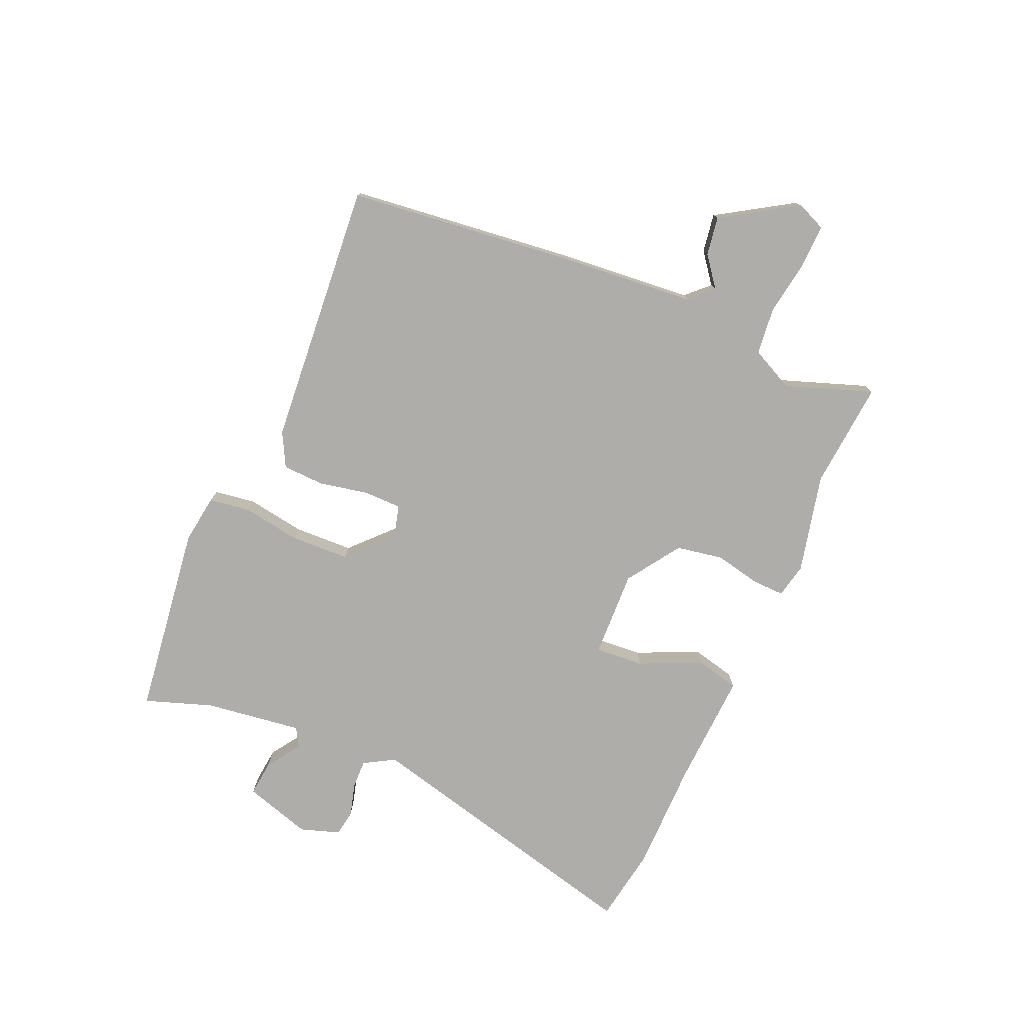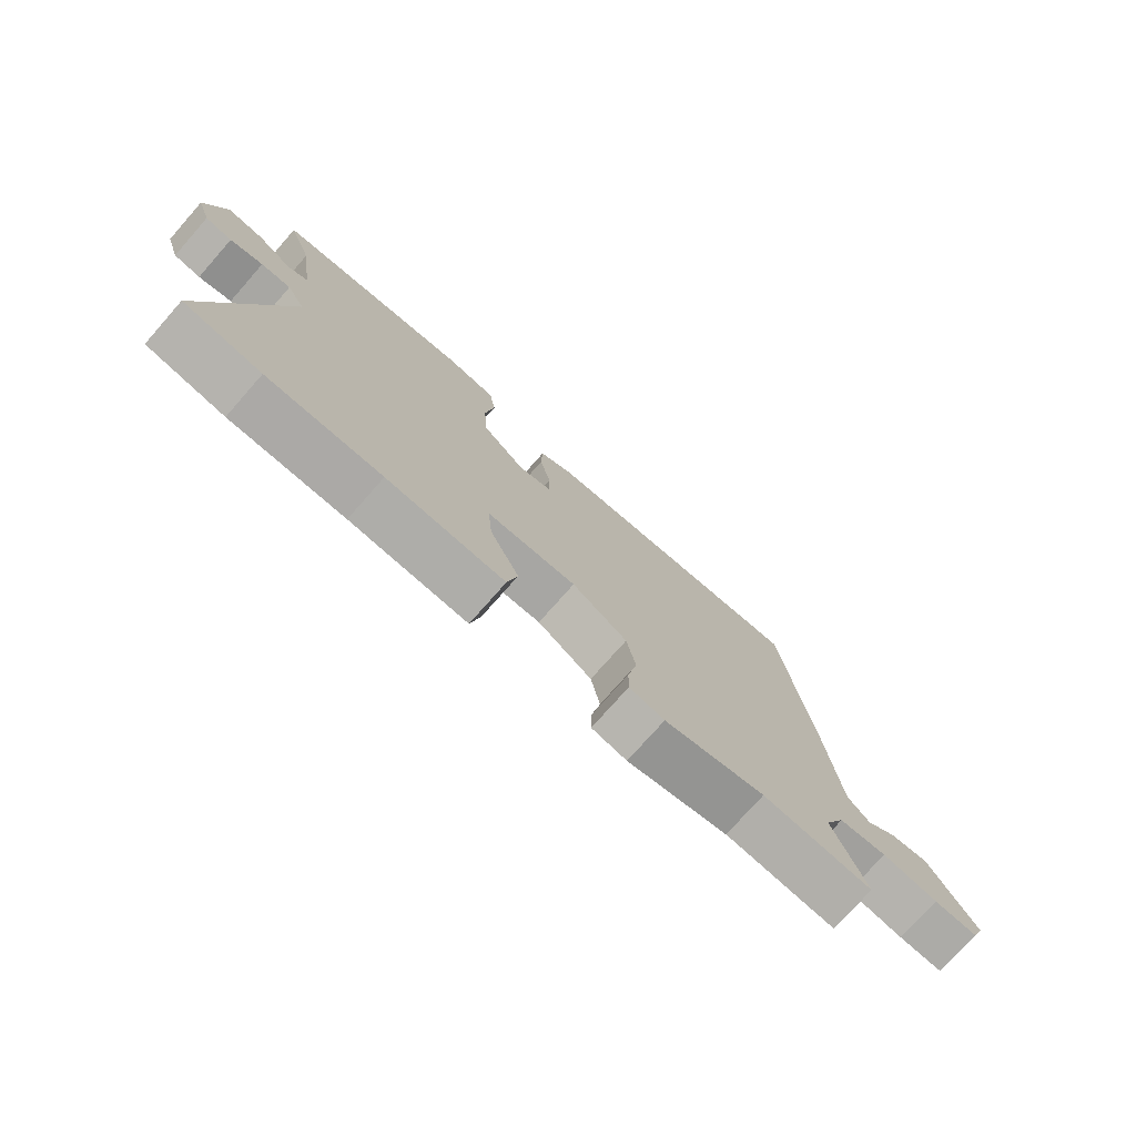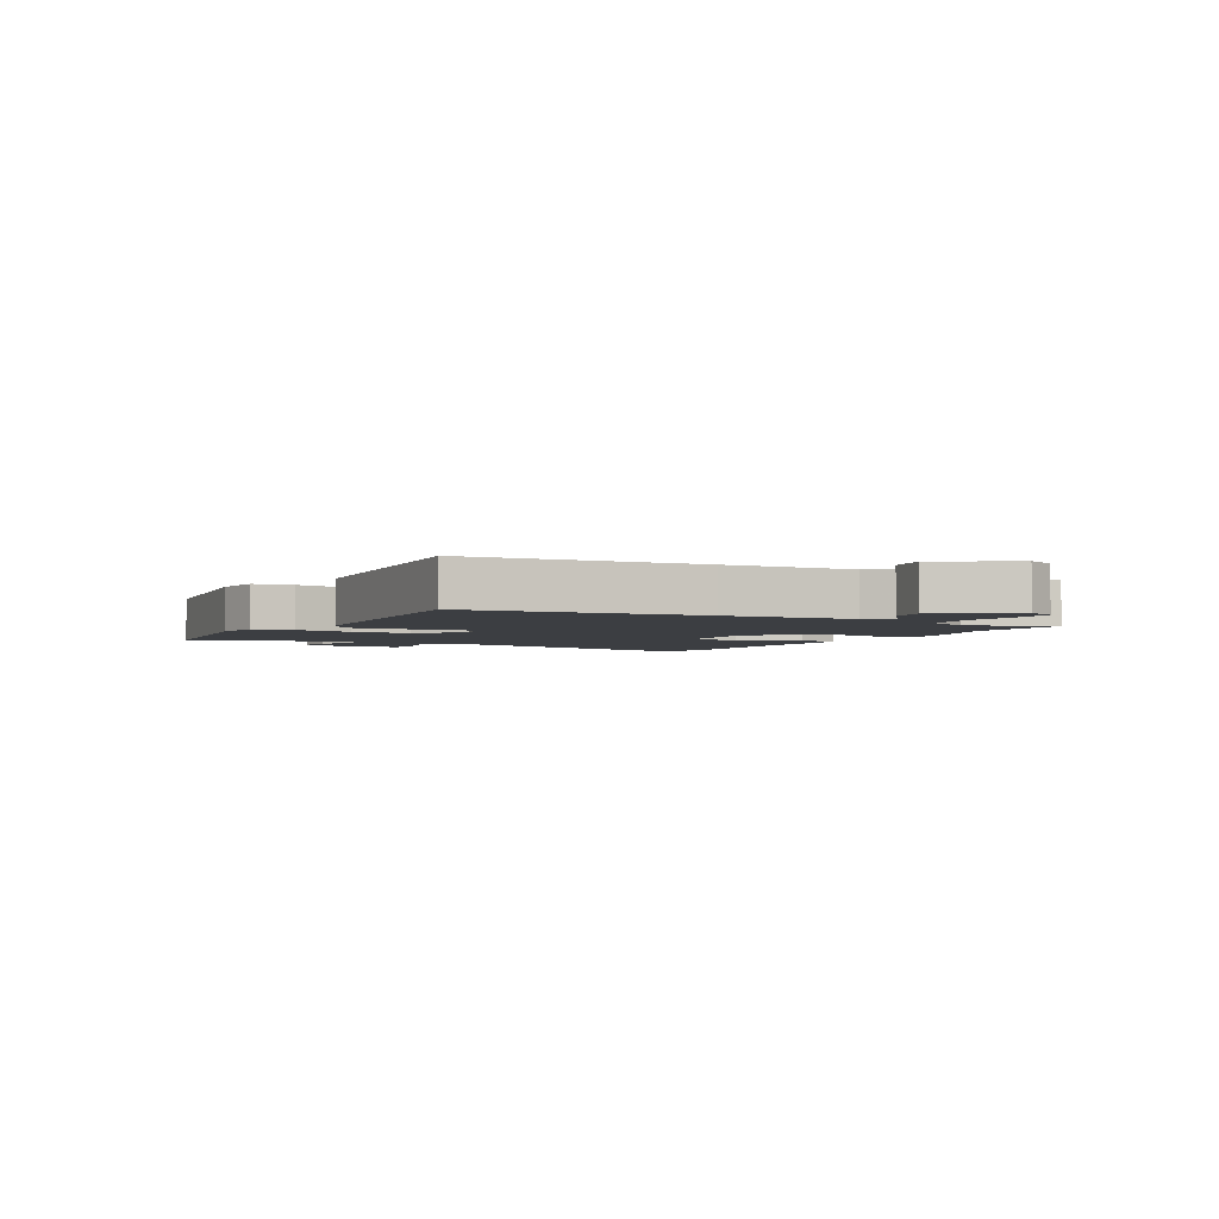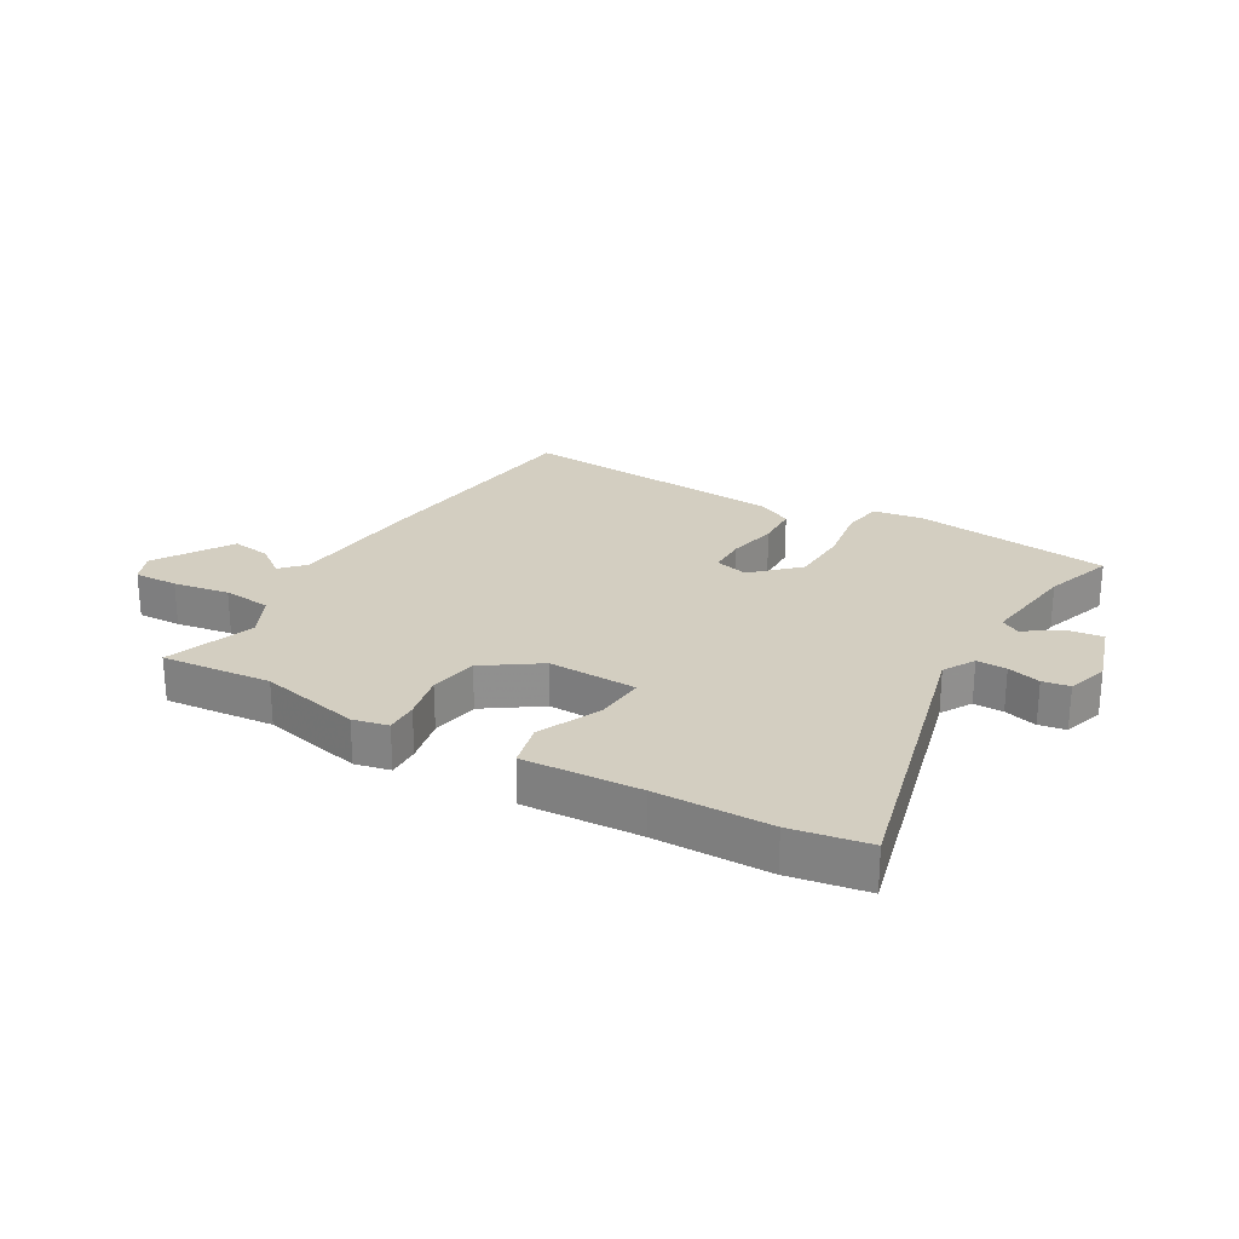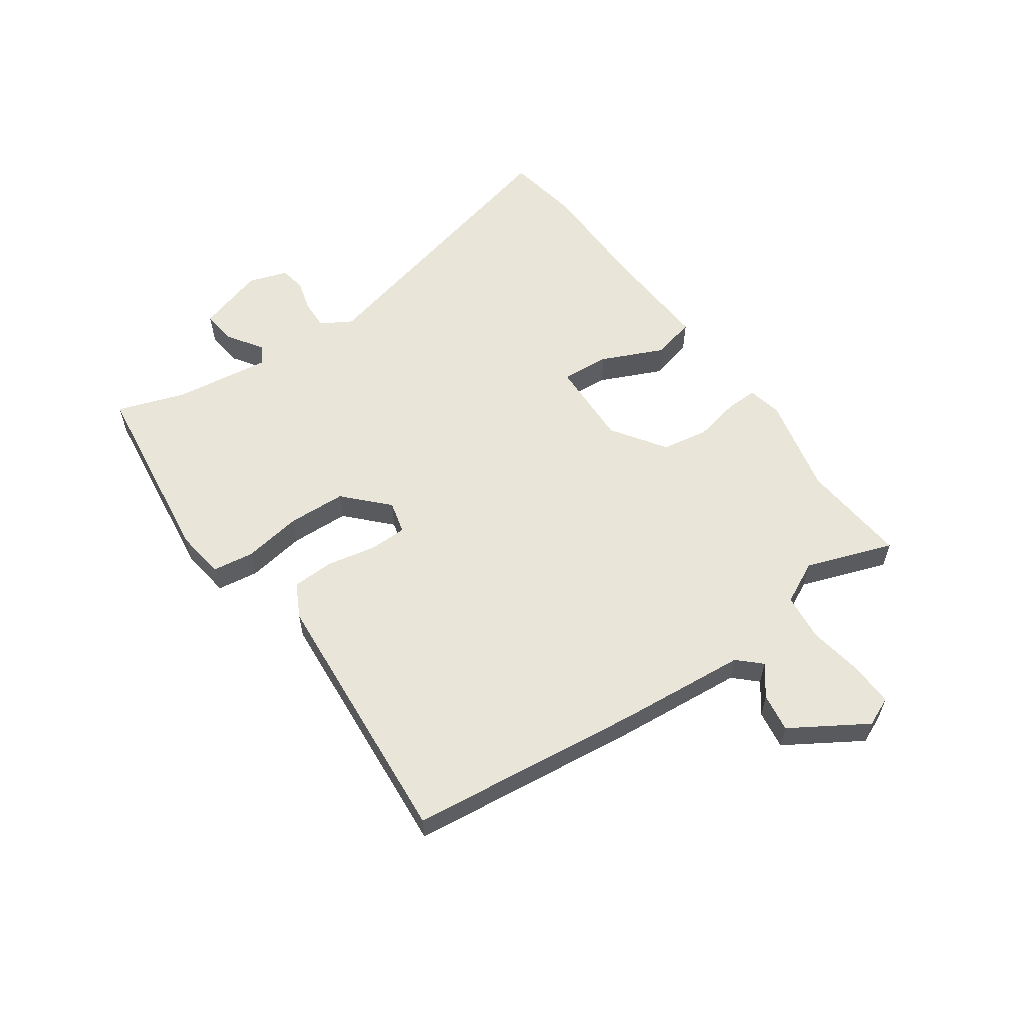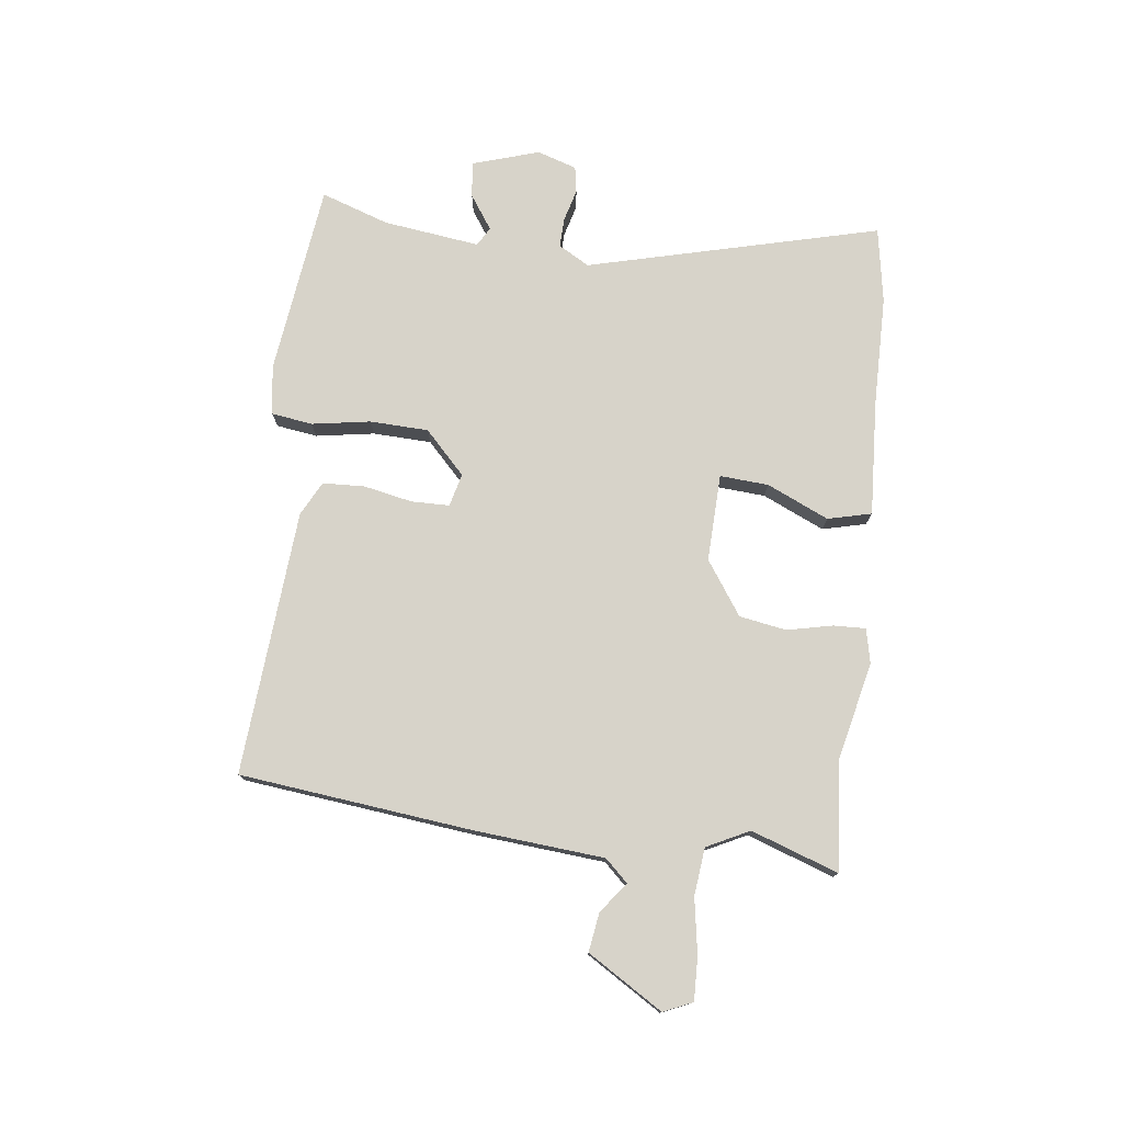
<metadata>
{"format":"obj","ext":"obj","renderer":"f3d","projection":"perspective","resolution":1024,"background":"white","views":[{"elev":-77.2,"azim":66.0,"up":"+Y"},{"elev":-75.8,"azim":-41.4,"up":"+Z"},{"elev":-3.3,"azim":60.9,"up":"+Y"},{"elev":24.9,"azim":-150.8,"up":"+Y"},{"elev":58.2,"azim":54.2,"up":"+Y"},{"elev":76.4,"azim":96.1,"up":"+Y"}]}
</metadata>
<code>
v 0.544 0.07 -0.503
v 0.36 0.07 -0.489
v 0.191 0.07 -0.53
v 0.132 0.07 -0.518
v 0.133 0.07 -0.463
v 0.149 0.07 -0.385
v 0.134 0.07 -0.305
v 0.042 0.07 -0.244
v -0.107 0.07 -0.251
v -0.1 0.07 -0.334
v -0.051 0.07 -0.439
v -0.068 0.07 -0.514
v -0.264 0.07 -0.506
v -0.455 0.07 -0.507
v -0.584 0.07 -0.487
v -0.465 0.07 0.014
v -0.496 0.07 0.066
v -0.546 0.07 0.064
v -0.601 0.07 0.048
v -0.646 0.07 0.055
v -0.669 0.07 0.122
v -0.635 0.07 0.237
v -0.574 0.07 0.231
v -0.515 0.07 0.192
v -0.483 0.07 0.211
v -0.507 0.07 0.376
v -0.548 0.07 0.491
v -0.22 0.07 0.537
v -0.136 0.07 0.526
v -0.125 0.07 0.456
v -0.14 0.07 0.356
v -0.135 0.07 0.256
v -0.062 0.07 0.188
v -0.006 0.07 0.203
v -0.006 0.07 0.268
v -0.024 0.07 0.351
v -0.022 0.07 0.423
v 0.036 0.07 0.454
v 0.488 0.07 0.495
v 0.538 0.07 0.099
v 0.56 0.07 -0.123
v 0.597 0.07 -0.161
v 0.648 0.07 -0.121
v 0.714 0.07 -0.11
v 0.795 0.07 -0.237
v 0.774 0.07 -0.287
v 0.7 0.07 -0.286
v 0.606 0.07 -0.272
v 0.525 0.07 -0.282
v 0.49 0.07 -0.355
v 0.544 0 -0.503
v 0.36 0 -0.489
v 0.191 0 -0.53
v 0.132 0 -0.518
v 0.133 0 -0.463
v 0.149 0 -0.385
v 0.134 0 -0.305
v 0.042 0 -0.244
v -0.107 0 -0.251
v -0.1 0 -0.334
v -0.051 0 -0.439
v -0.068 0 -0.514
v -0.264 0 -0.506
v -0.455 0 -0.507
v -0.584 0 -0.487
v -0.465 0 0.014
v -0.496 0 0.066
v -0.546 0 0.064
v -0.601 0 0.048
v -0.646 0 0.055
v -0.669 0 0.122
v -0.635 0 0.237
v -0.574 0 0.231
v -0.515 0 0.192
v -0.483 0 0.211
v -0.507 0 0.376
v -0.548 0 0.491
v -0.22 0 0.537
v -0.136 0 0.526
v -0.125 0 0.456
v -0.14 0 0.356
v -0.135 0 0.256
v -0.062 0 0.188
v -0.006 0 0.203
v -0.006 0 0.268
v -0.024 0 0.351
v -0.022 0 0.423
v 0.036 0 0.454
v 0.488 0 0.495
v 0.538 0 0.099
v 0.56 0 -0.123
v 0.597 0 -0.161
v 0.648 0 -0.121
v 0.714 0 -0.11
v 0.795 0 -0.237
v 0.774 0 -0.287
v 0.7 0 -0.286
v 0.606 0 -0.272
v 0.525 0 -0.282
v 0.49 0 -0.355
f 46 47 48
f 45 46 48
f 44 45 48
f 43 44 48
f 42 43 48
f 41 42 48 49
f 41 49 50
f 40 41 50
f 39 40 50
f 38 39 50
f 37 38 50
f 36 37 50
f 35 36 50
f 29 30 31
f 28 29 31
f 27 28 31
f 26 27 31
f 25 26 31 32
f 24 25 32 33
f 22 23 24
f 21 22 24
f 20 21 24
f 19 20 24
f 18 19 24
f 17 18 24 33
f 13 14 15 16
f 12 13 16
f 11 12 16
f 10 11 16
f 9 10 16 17
f 17 33 34
f 9 17 34
f 8 9 34
f 4 5 6
f 3 4 6
f 2 3 6
f 2 6 7
f 1 2 7
f 34 35 50
f 8 34 50
f 7 8 50
f 1 7 50
f 98 97 96
f 98 96 95
f 98 95 94
f 98 94 93
f 98 93 92
f 99 98 92 91
f 100 99 91
f 100 91 90
f 100 90 89
f 100 89 88
f 100 88 87
f 100 87 86
f 100 86 85
f 81 80 79
f 81 79 78
f 81 78 77
f 81 77 76
f 82 81 76 75
f 83 82 75 74
f 74 73 72
f 74 72 71
f 74 71 70
f 74 70 69
f 74 69 68
f 83 74 68 67
f 66 65 64 63
f 66 63 62
f 66 62 61
f 66 61 60
f 67 66 60 59
f 84 83 67
f 84 67 59
f 84 59 58
f 56 55 54
f 56 54 53
f 56 53 52
f 57 56 52
f 57 52 51
f 100 85 84
f 100 84 58
f 100 58 57
f 100 57 51
f 1 51 52 2
f 2 52 53 3
f 3 53 54 4
f 4 54 55 5
f 5 55 56 6
f 6 56 57 7
f 7 57 58 8
f 8 58 59 9
f 9 59 60 10
f 10 60 61 11
f 11 61 62 12
f 12 62 63 13
f 13 63 64 14
f 14 64 65 15
f 15 65 66 16
f 16 66 67 17
f 17 67 68 18
f 18 68 69 19
f 19 69 70 20
f 20 70 71 21
f 21 71 72 22
f 22 72 73 23
f 23 73 74 24
f 24 74 75 25
f 25 75 76 26
f 26 76 77 27
f 27 77 78 28
f 28 78 79 29
f 29 79 80 30
f 30 80 81 31
f 31 81 82 32
f 32 82 83 33
f 33 83 84 34
f 34 84 85 35
f 35 85 86 36
f 36 86 87 37
f 37 87 88 38
f 38 88 89 39
f 39 89 90 40
f 40 90 91 41
f 41 91 92 42
f 42 92 93 43
f 43 93 94 44
f 44 94 95 45
f 45 95 96 46
f 46 96 97 47
f 47 97 98 48
f 48 98 99 49
f 49 99 100 50
f 50 100 51 1

</code>
